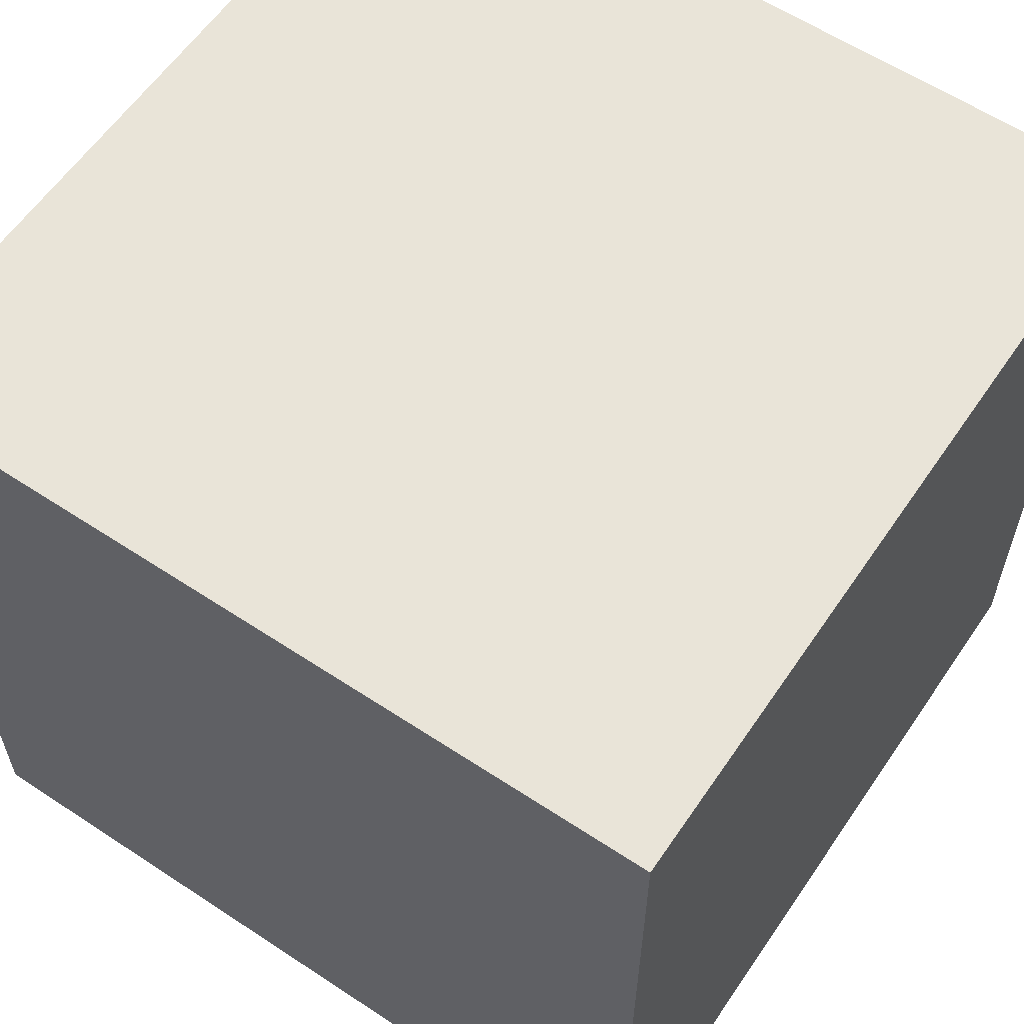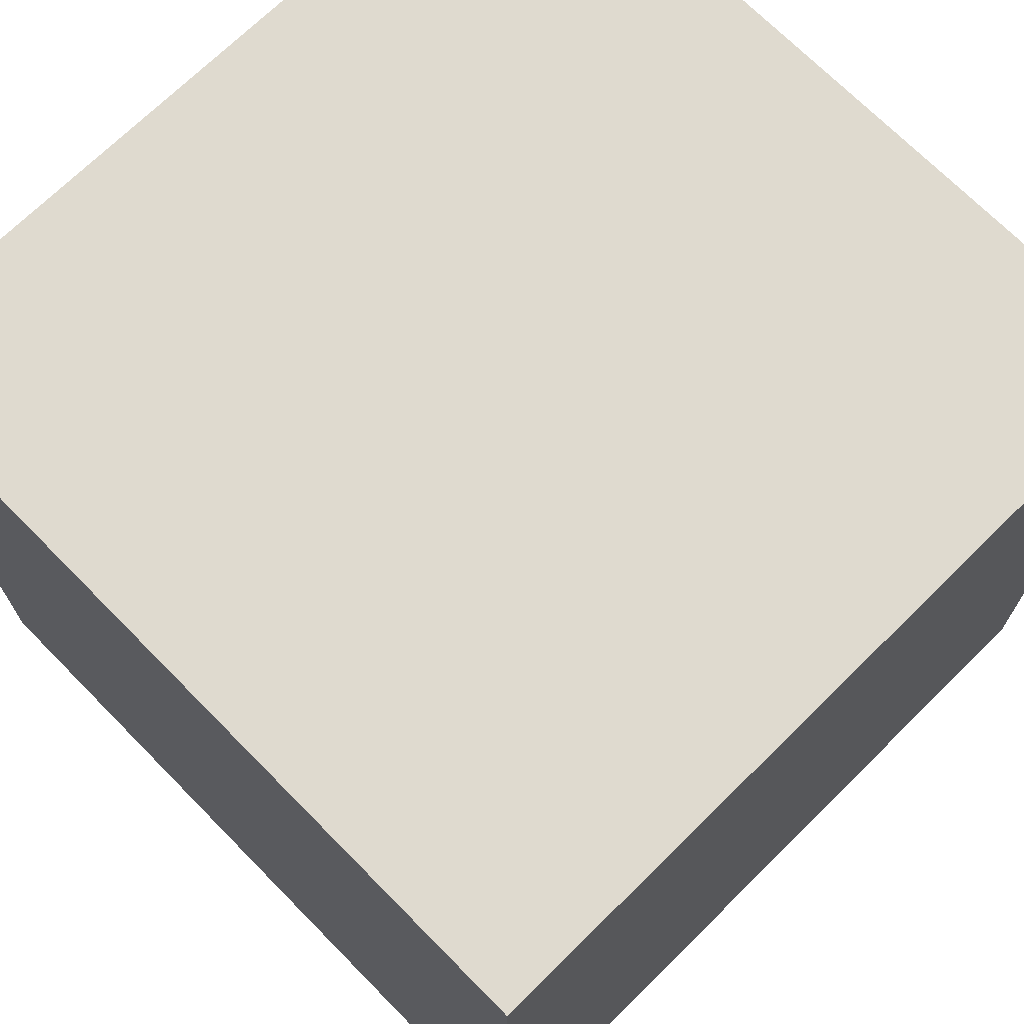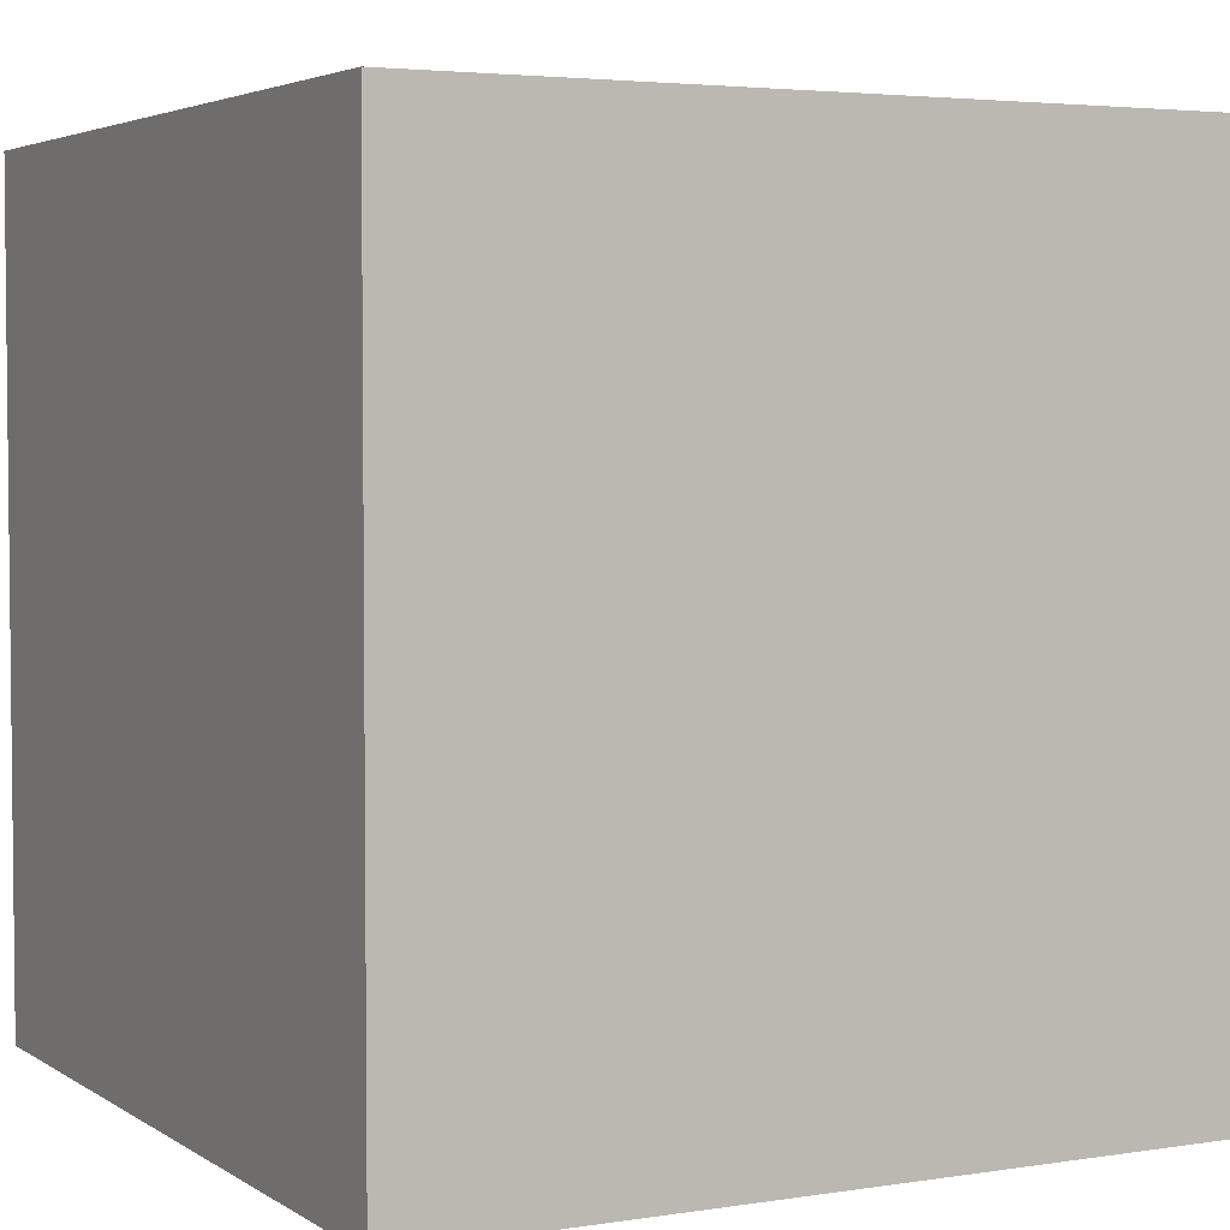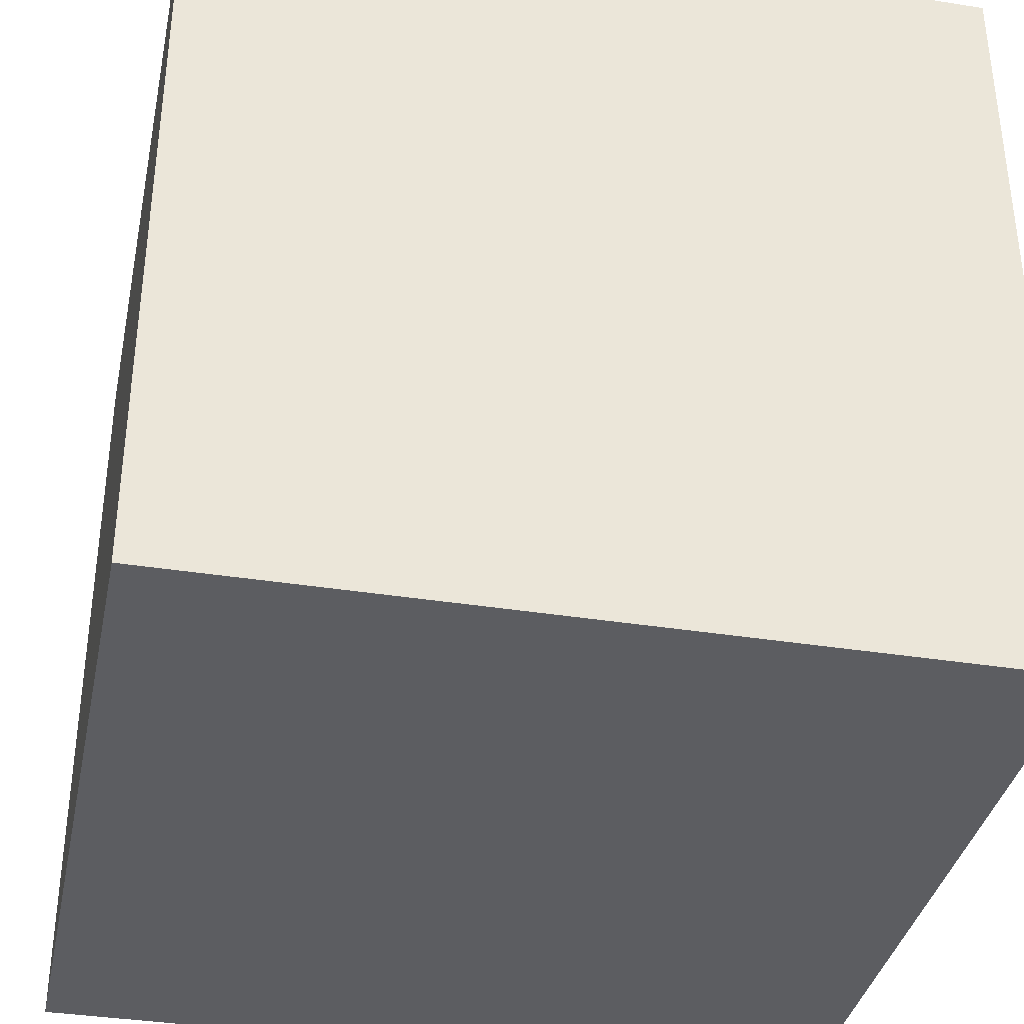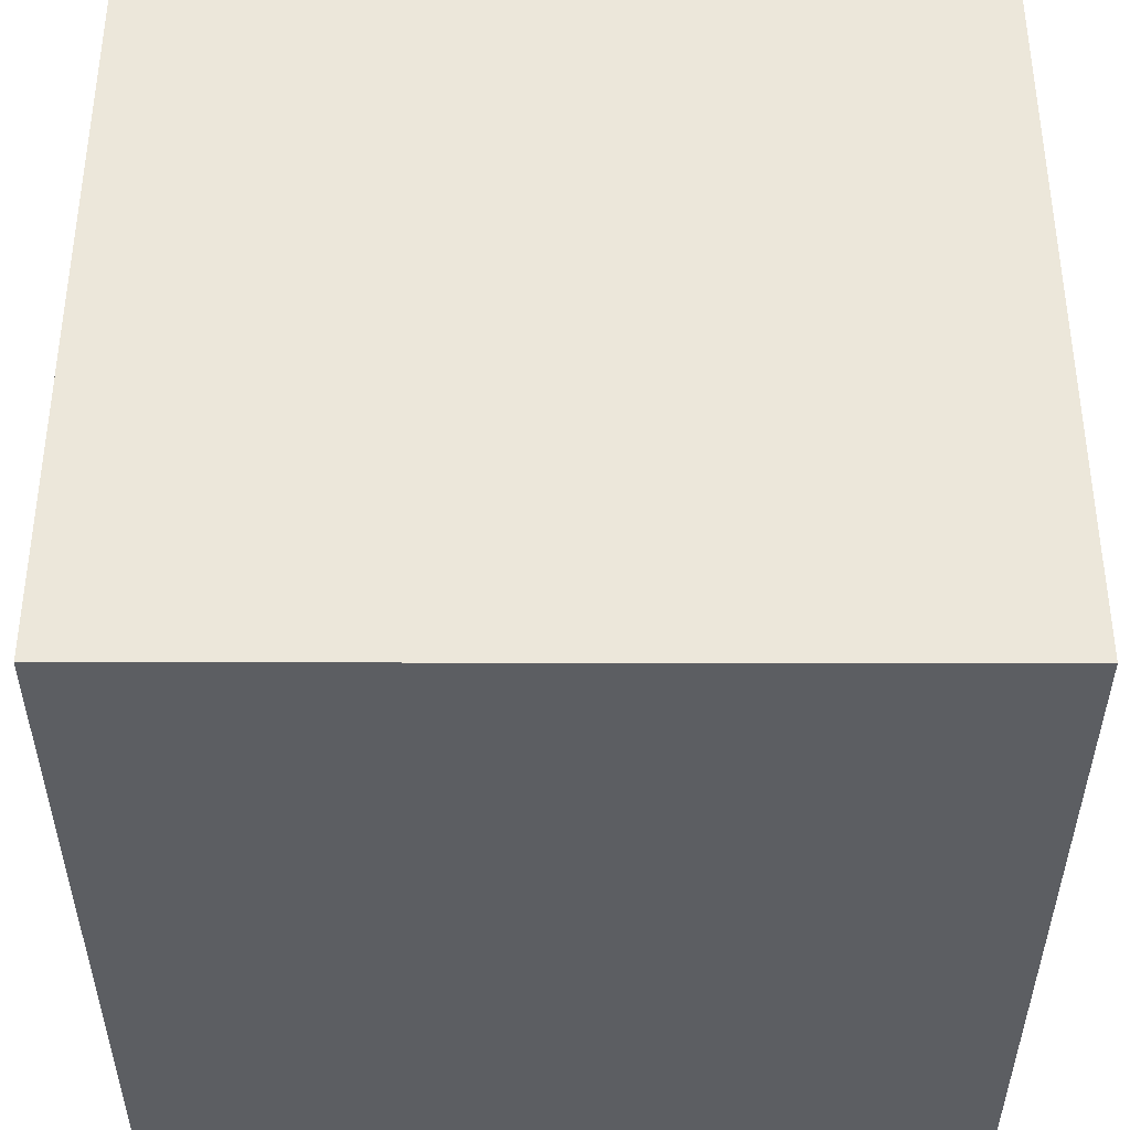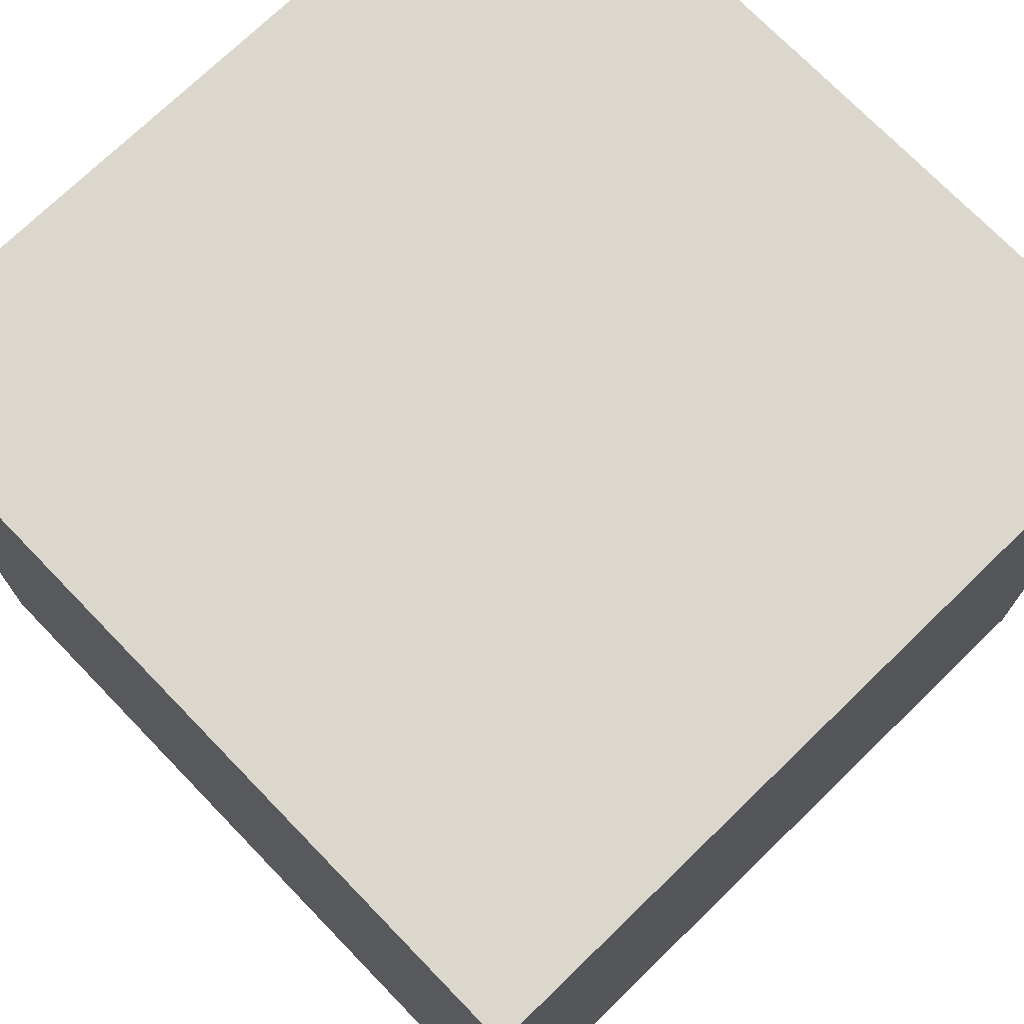
<metadata>
{"format":"obj","ext":"obj","renderer":"f3d","projection":"perspective","resolution":1024,"background":"white","views":[{"elev":59.8,"azim":34.1,"up":"+Y"},{"elev":70.8,"azim":45.4,"up":"+Z"},{"elev":3.8,"azim":-27.7,"up":"+Y"},{"elev":-36.6,"azim":-11.7,"up":"+Y"},{"elev":-37.8,"azim":89.9,"up":"+Z"},{"elev":73.3,"azim":-134.1,"up":"+Y"}]}
</metadata>
<code>
o Cube
v 3 0 -3
v 3 0 -1
v 1 0 -1
v 1 0 -3
v 3 2 -3
v 3 2 -1
v 1 2 -1
v 1 2 -3
f 1 2 3 4
f 5 8 7 6
f 1 5 6 2
f 2 6 7 3
f 3 7 8 4
f 5 1 4 8

</code>
